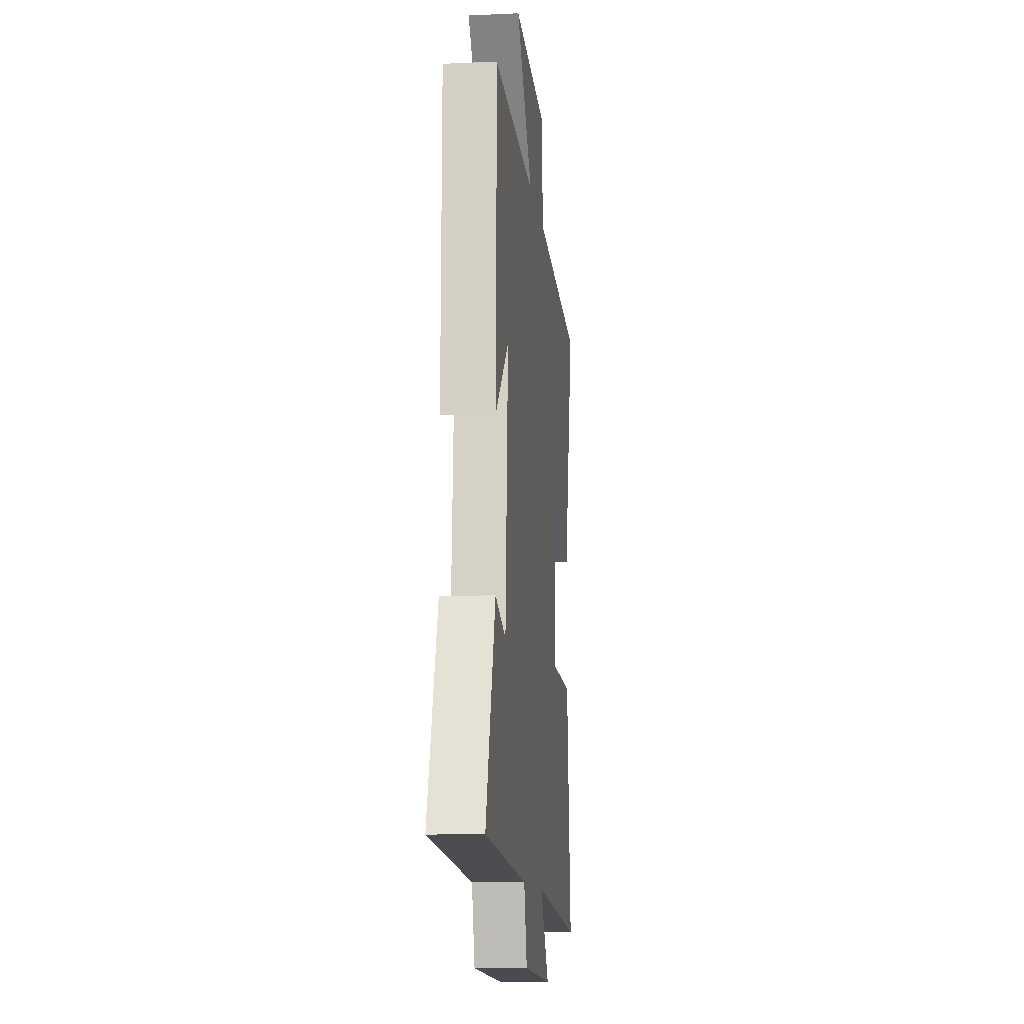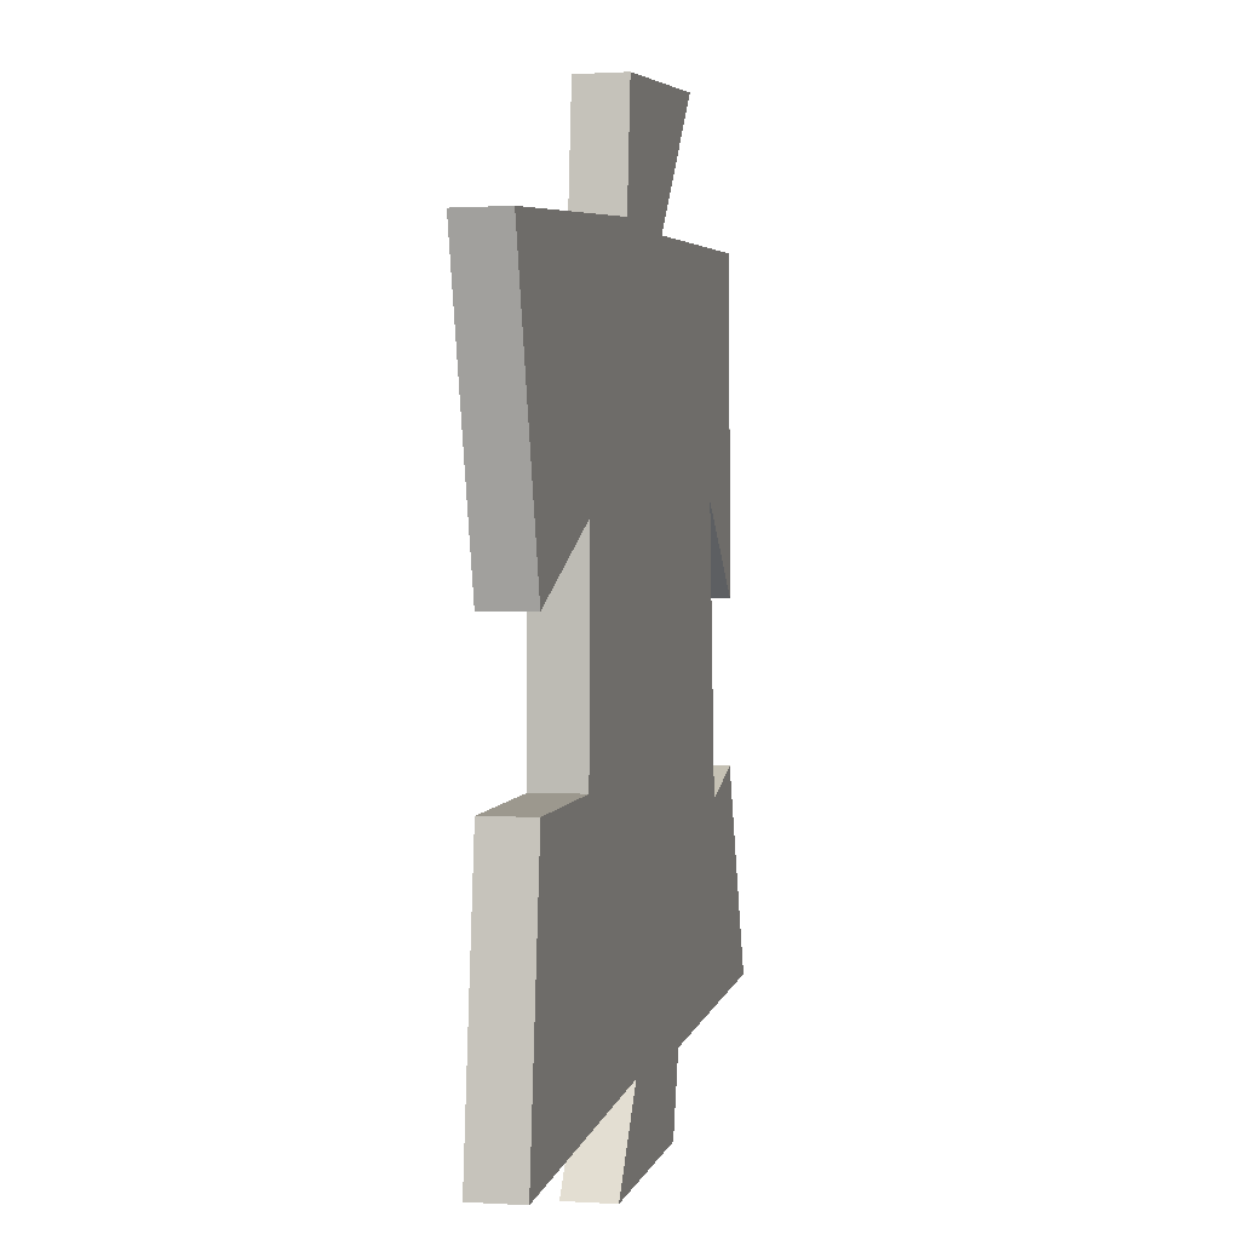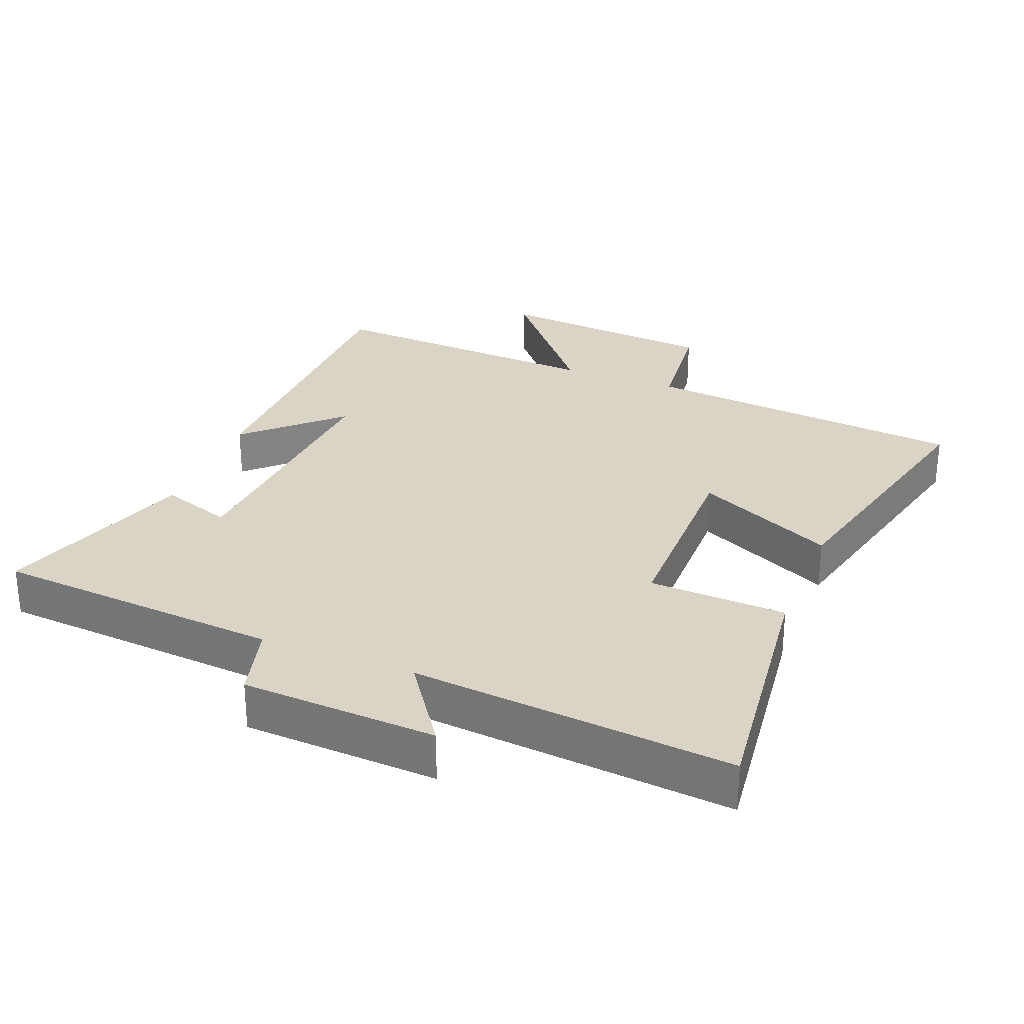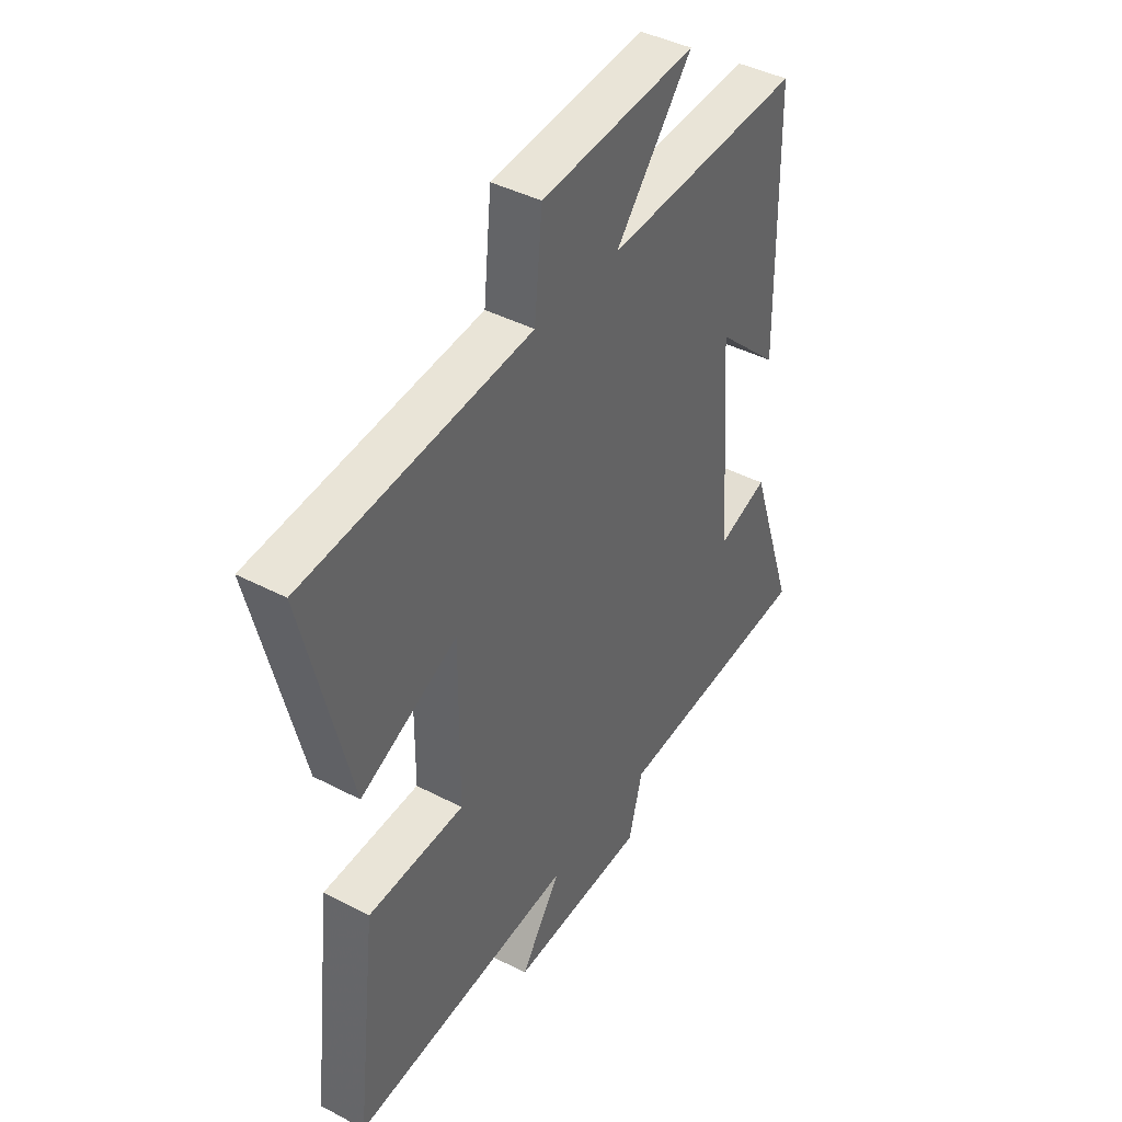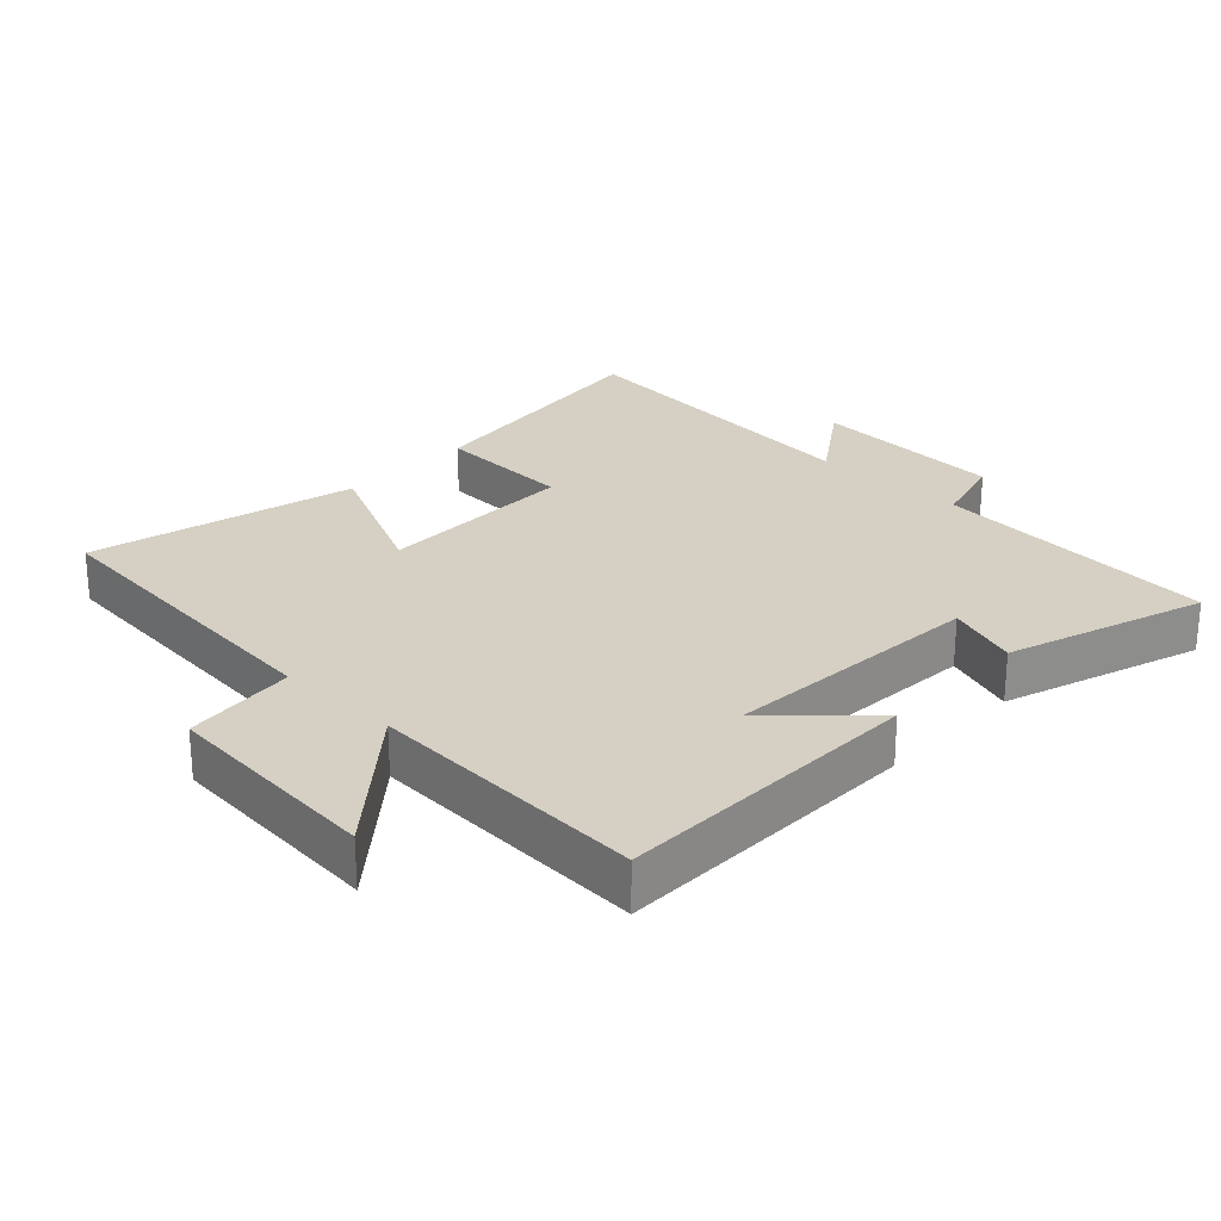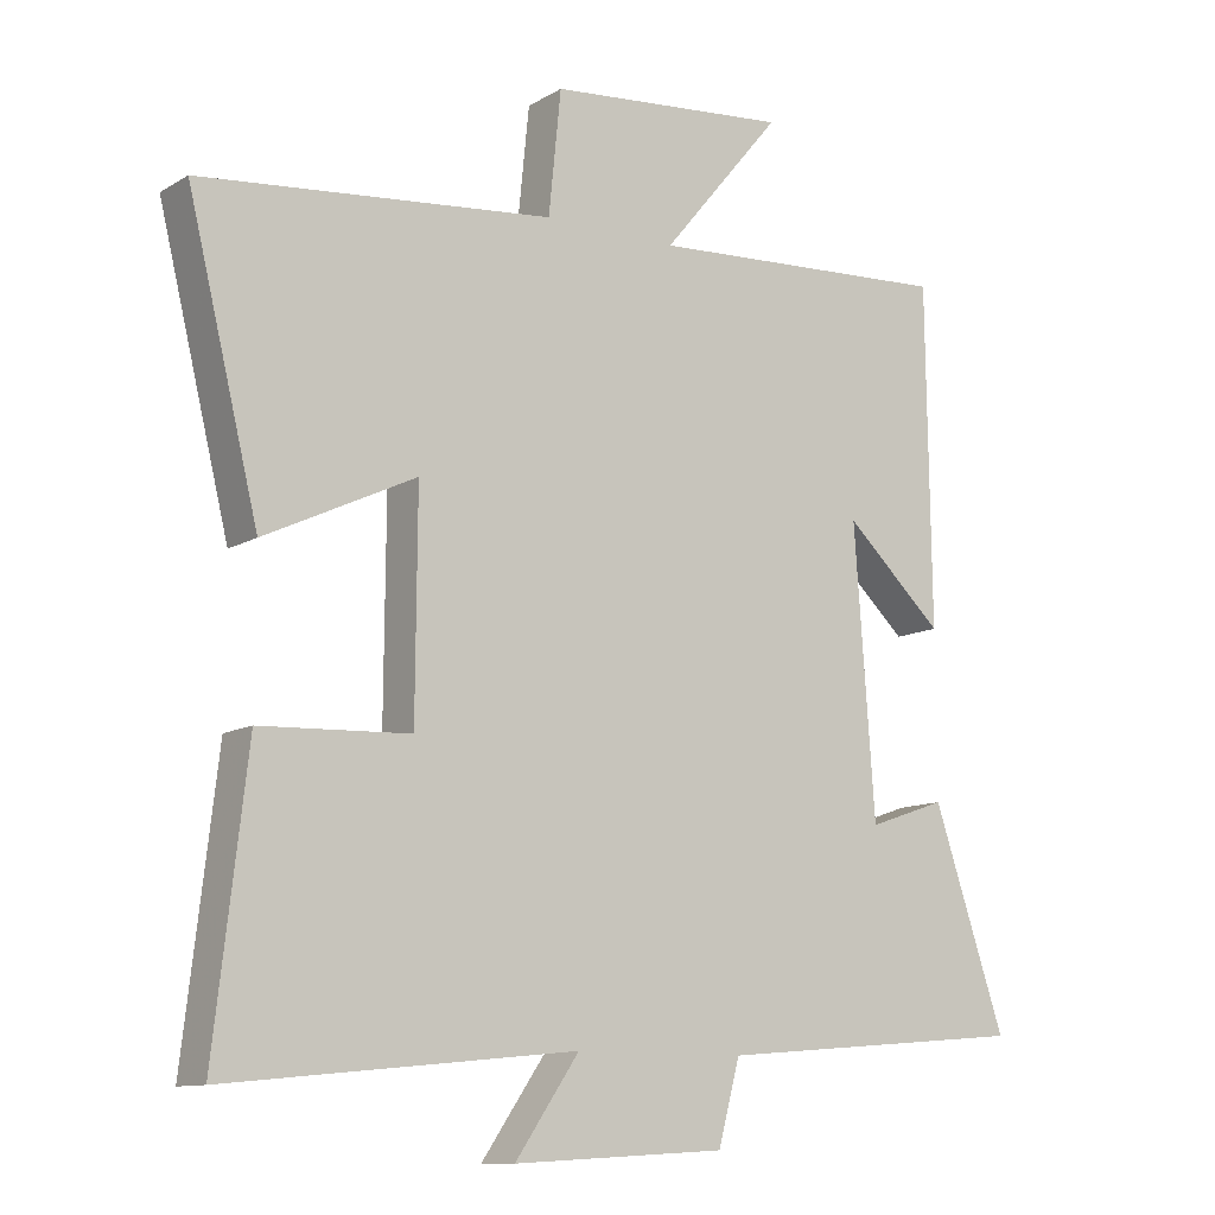
<metadata>
{"format":"obj","ext":"obj","renderer":"f3d","projection":"perspective","resolution":1024,"background":"white","views":[{"elev":-11.4,"azim":96.3,"up":"+Z"},{"elev":0.8,"azim":-76.7,"up":"+Z"},{"elev":28.9,"azim":-158.5,"up":"+Y"},{"elev":41.8,"azim":-57.7,"up":"+Z"},{"elev":26.0,"azim":43.4,"up":"+Y"},{"elev":-11.2,"azim":-35.5,"up":"+Z"}]}
</metadata>
<code>
v 0.599 0.07 -0.465
v 0.169 0.07 -0.5
v 0.139 0.07 -0.612
v -0.153 0.07 -0.628
v -0.065 0.07 -0.5
v -0.545 0.07 -0.547
v -0.5 0.07 -0.159
v -0.294 0.07 -0.15
v -0.292 0.07 0.15
v -0.5 0.07 0.051
v -0.598 0.07 0.452
v -0.112 0.07 0.5
v -0.095 0.07 0.669
v 0.237 0.07 0.699
v 0.072 0.07 0.5
v 0.494 0.07 0.524
v 0.5 0.07 0.059
v 0.365 0.07 0.186
v 0.393 0.07 -0.206
v 0.5 0.07 -0.169
v 0.599 0 -0.465
v 0.169 0 -0.5
v 0.139 0 -0.612
v -0.153 0 -0.628
v -0.065 0 -0.5
v -0.545 0 -0.547
v -0.5 0 -0.159
v -0.294 0 -0.15
v -0.292 0 0.15
v -0.5 0 0.051
v -0.598 0 0.452
v -0.112 0 0.5
v -0.095 0 0.669
v 0.237 0 0.699
v 0.072 0 0.5
v 0.494 0 0.524
v 0.5 0 0.059
v 0.365 0 0.186
v 0.393 0 -0.206
v 0.5 0 -0.169
f 19 20 1 2
f 18 19 2
f 15 16 17 18
f 15 18 2
f 12 13 14 15
f 9 10 11 12
f 8 9 12 15
f 5 6 7 8
f 5 8 15 2
f 2 3 4 5
f 22 21 40 39
f 22 39 38
f 38 37 36 35
f 22 38 35
f 35 34 33 32
f 32 31 30 29
f 35 32 29 28
f 28 27 26 25
f 22 35 28 25
f 25 24 23 22
f 1 21 22 2
f 2 22 23 3
f 3 23 24 4
f 4 24 25 5
f 5 25 26 6
f 6 26 27 7
f 7 27 28 8
f 8 28 29 9
f 9 29 30 10
f 10 30 31 11
f 11 31 32 12
f 12 32 33 13
f 13 33 34 14
f 14 34 35 15
f 15 35 36 16
f 16 36 37 17
f 17 37 38 18
f 18 38 39 19
f 19 39 40 20
f 20 40 21 1

</code>
